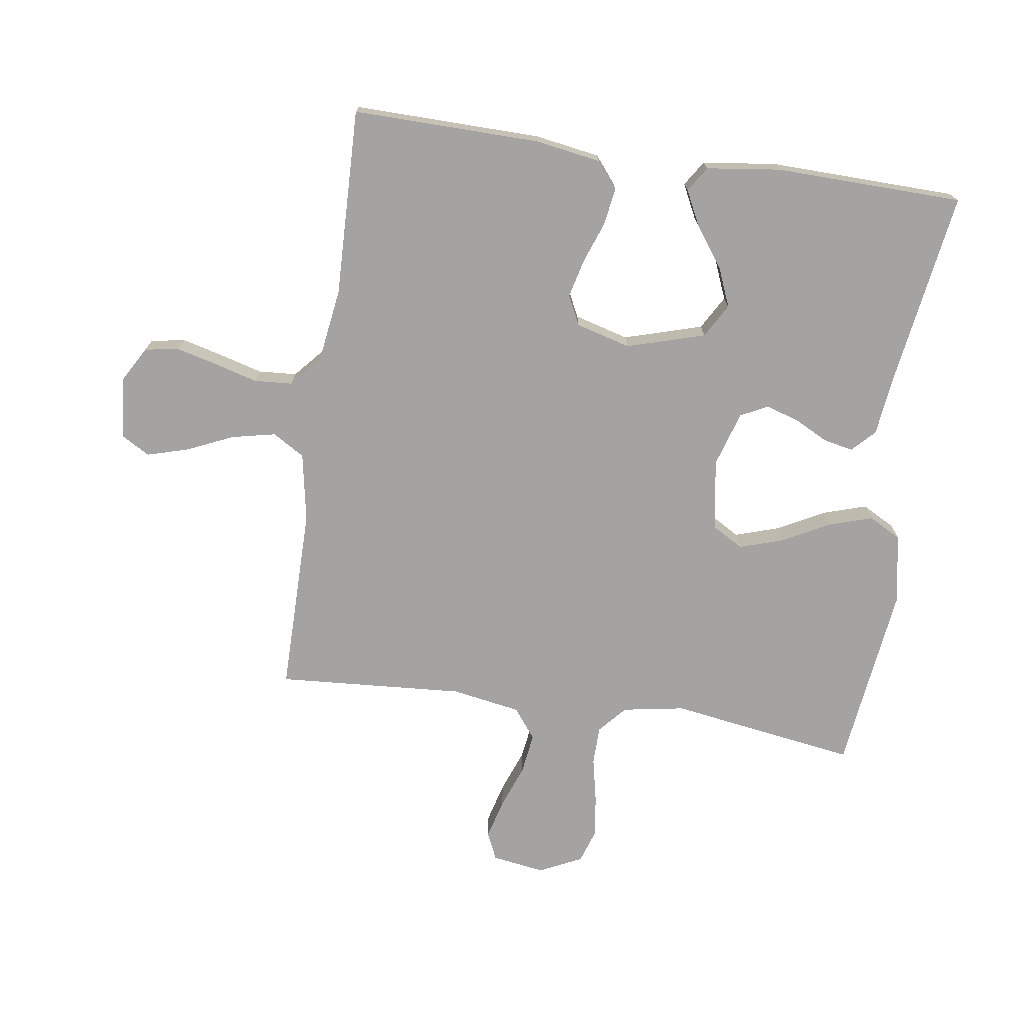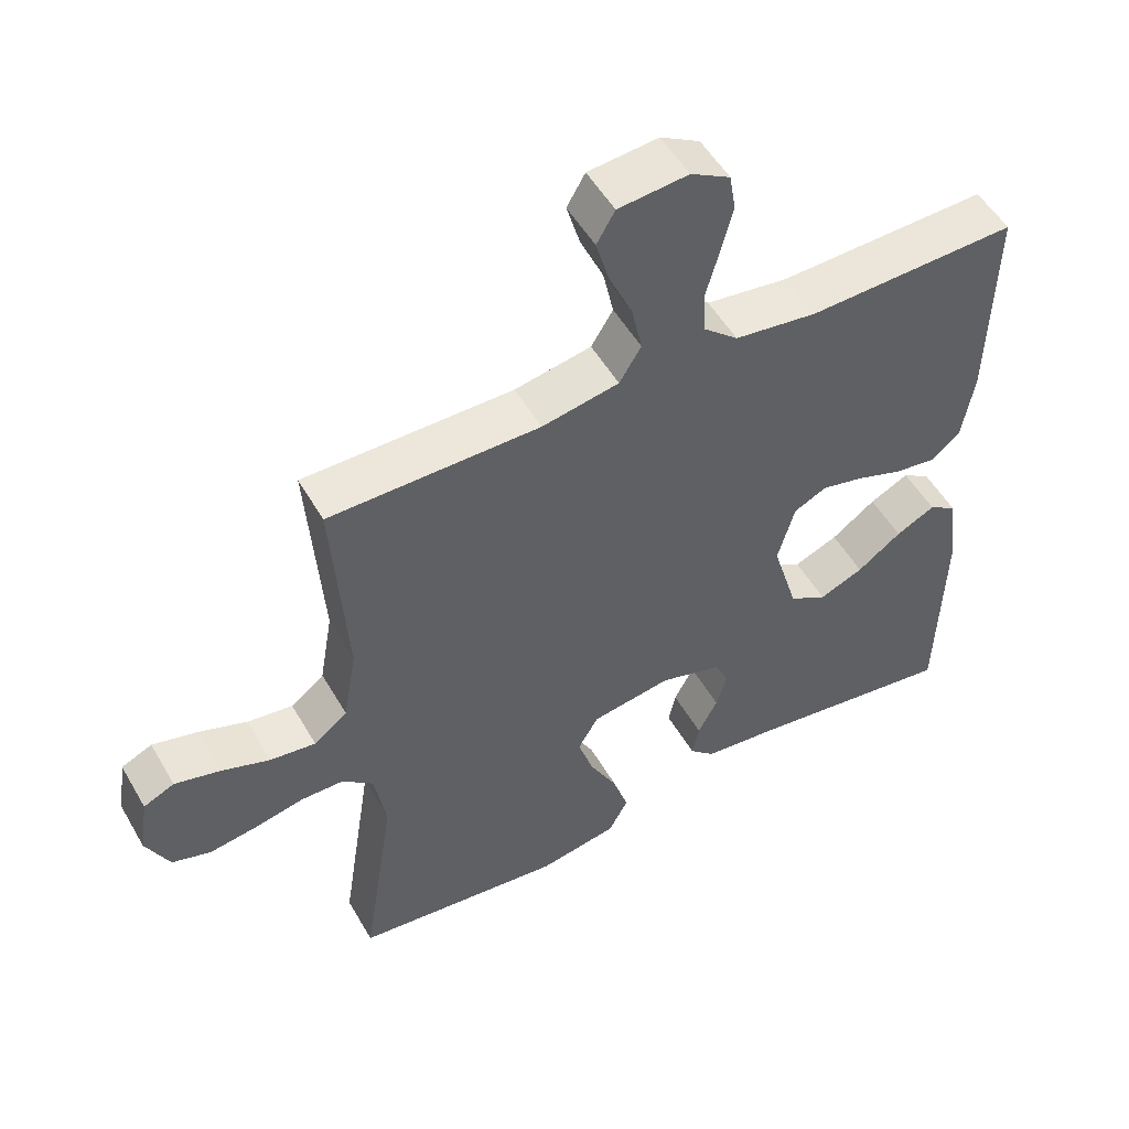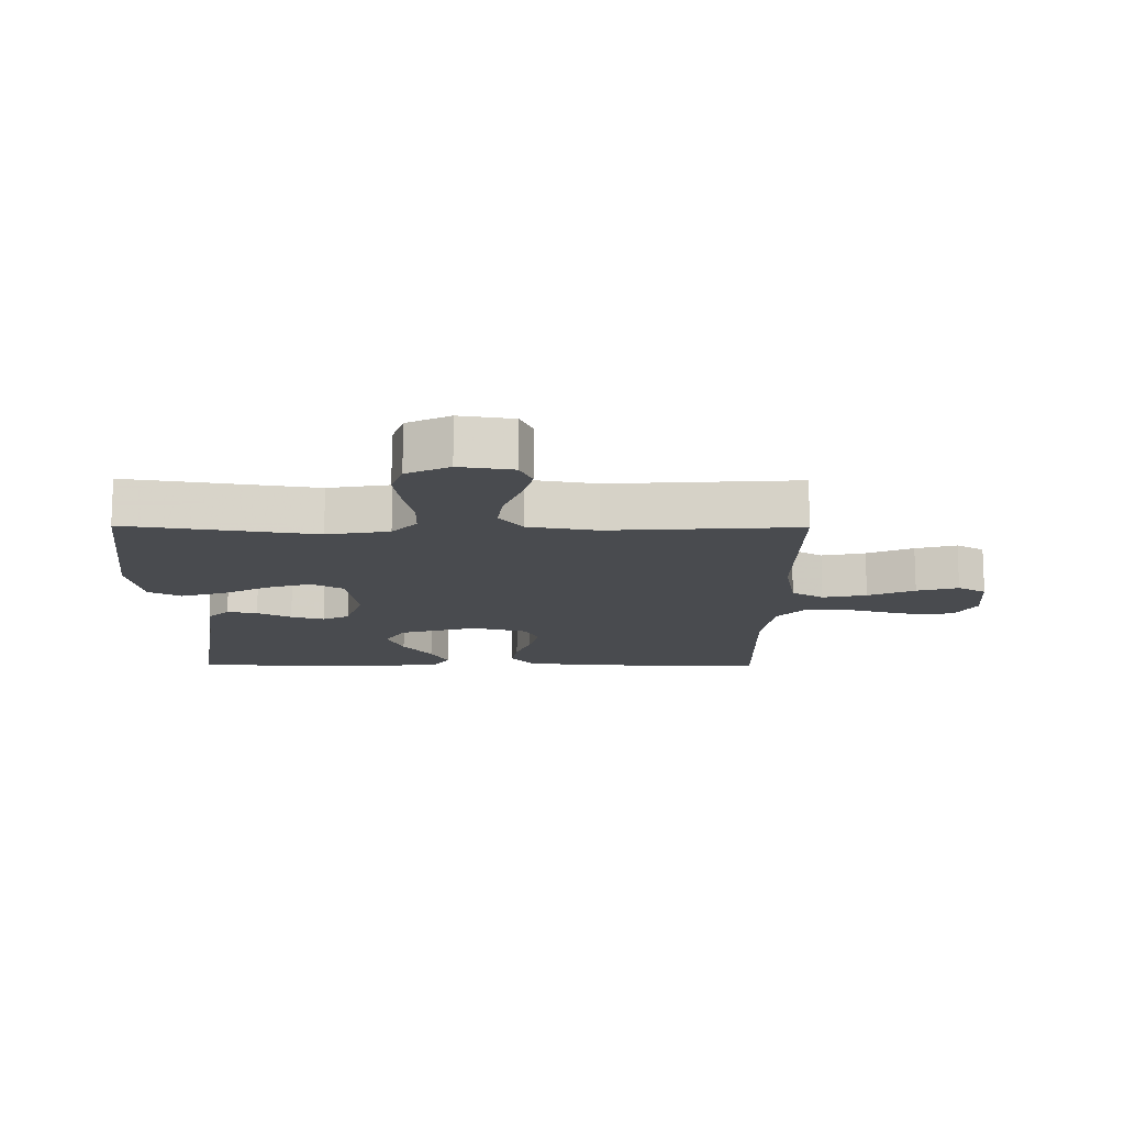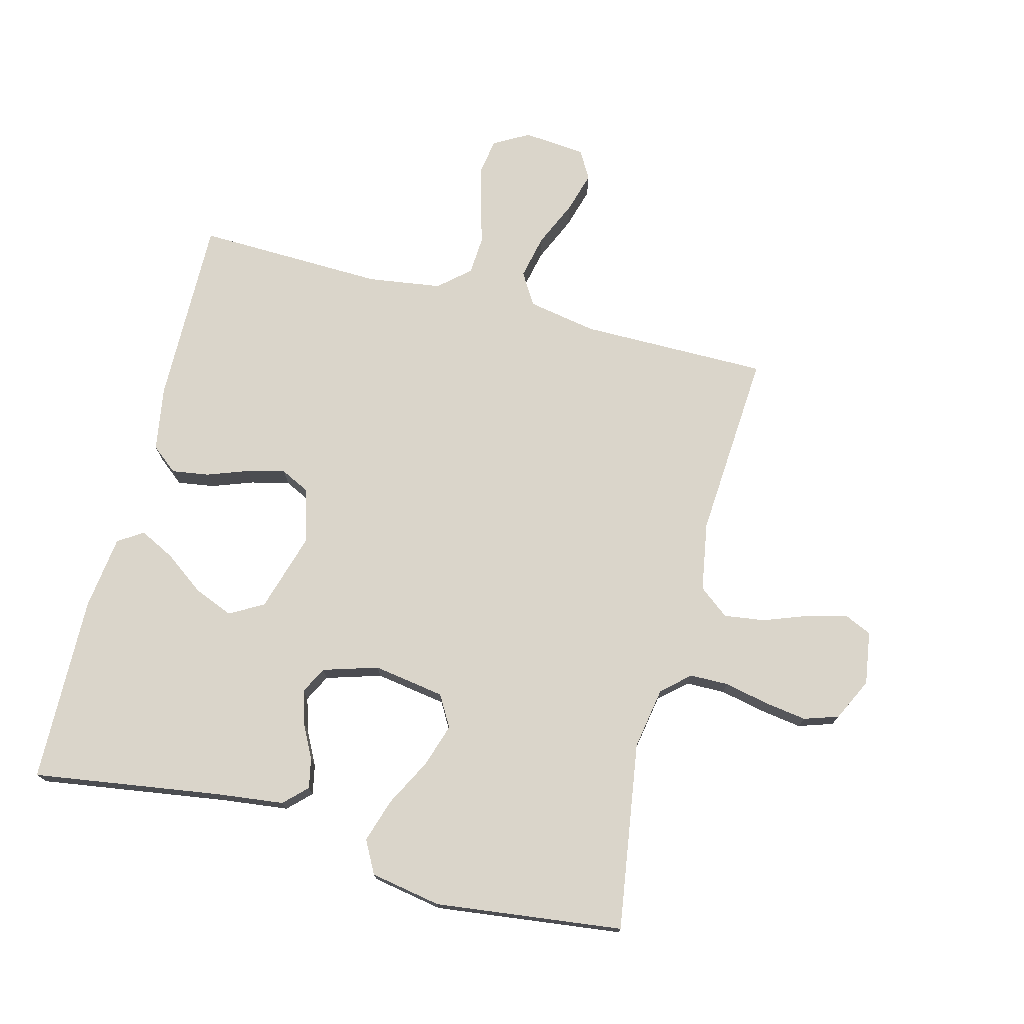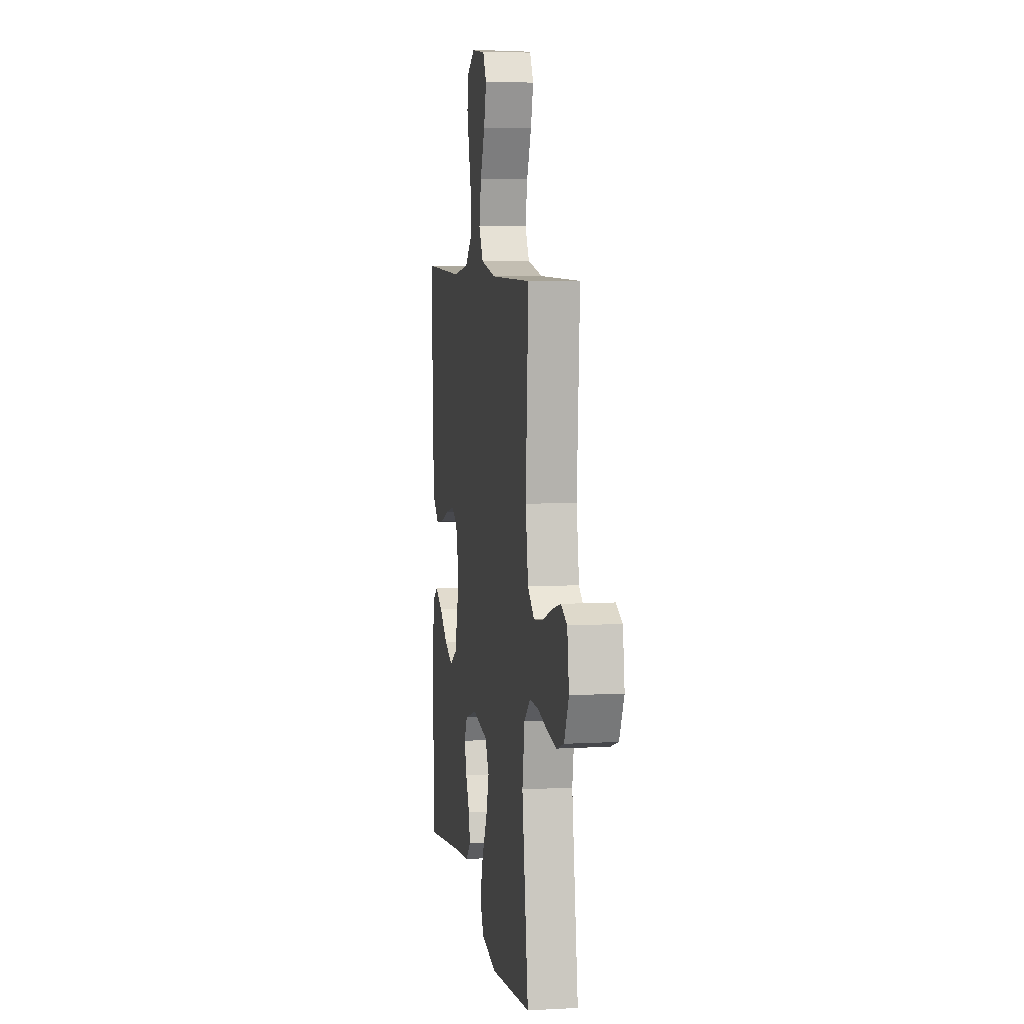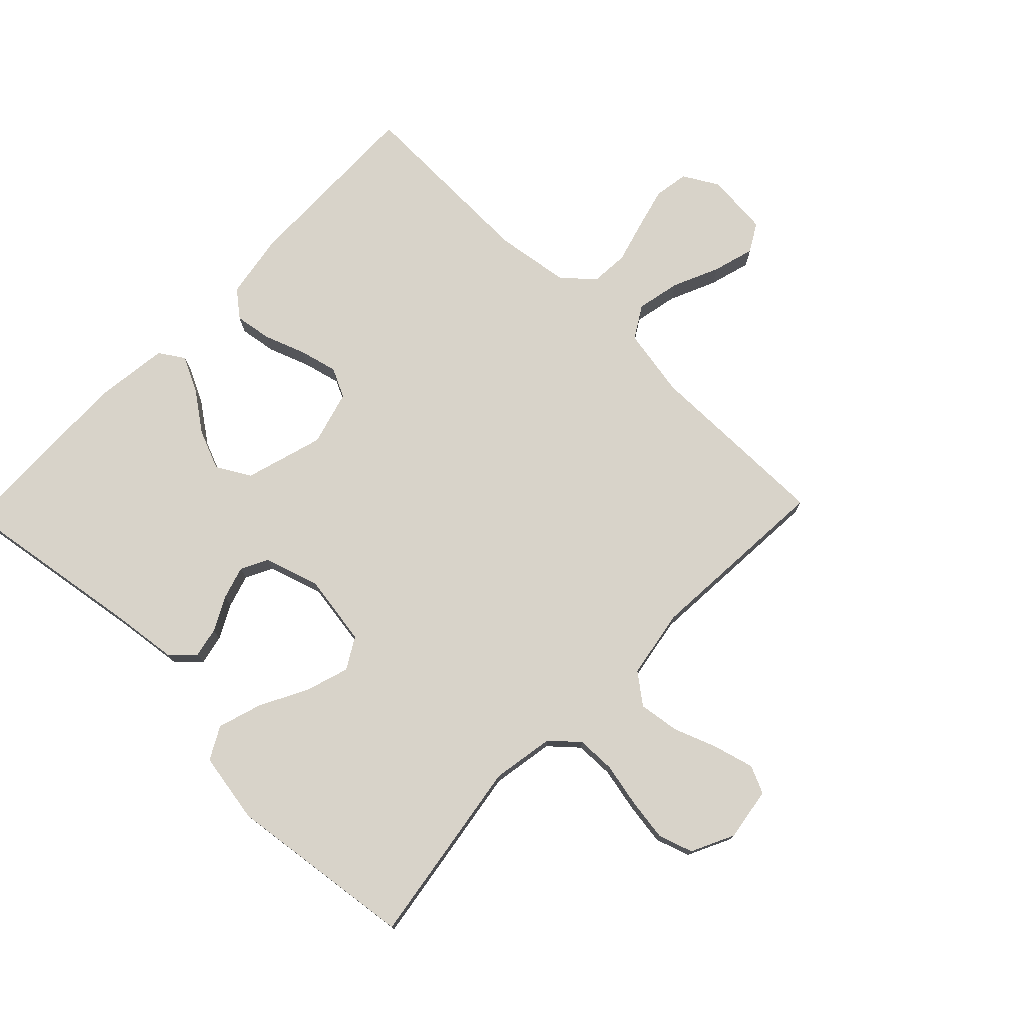
<metadata>
{"format":"obj","ext":"obj","renderer":"f3d","projection":"perspective","resolution":1024,"background":"white","views":[{"elev":-73.1,"azim":81.7,"up":"+Y"},{"elev":52.3,"azim":-29.4,"up":"+Z"},{"elev":-14.0,"azim":-90.5,"up":"+Y"},{"elev":74.3,"azim":-165.4,"up":"+Y"},{"elev":6.9,"azim":-99.2,"up":"+Z"},{"elev":76.0,"azim":-136.0,"up":"+Y"}]}
</metadata>
<code>
v -0.5 0.07 -0.5
v -0.454 0.07 -0.2
v -0.471 0.07 -0.101
v -0.515 0.07 -0.062
v -0.577 0.07 -0.061
v -0.647 0.07 -0.076
v -0.715 0.07 -0.086
v -0.77 0.07 -0.068
v -0.803 0.07 0
v -0.79 0.07 0.085
v -0.746 0.07 0.105
v -0.682 0.07 0.088
v -0.612 0.07 0.062
v -0.547 0.07 0.053
v -0.499 0.07 0.09
v -0.48 0.07 0.2
v -0.5 0.07 0.5
v -0.2 0.07 0.499
v -0.09 0.07 0.519
v -0.059 0.07 0.57
v -0.074 0.07 0.64
v -0.107 0.07 0.714
v -0.126 0.07 0.78
v -0.1 0.07 0.825
v 0 0.07 0.834
v 0.056 0.07 0.802
v 0.065 0.07 0.747
v 0.048 0.07 0.681
v 0.029 0.07 0.613
v 0.033 0.07 0.552
v 0.082 0.07 0.509
v 0.2 0.07 0.492
v 0.5 0.07 0.5
v 0.495 0.07 0.2
v 0.478 0.07 0.096
v 0.436 0.07 0.062
v 0.377 0.07 0.071
v 0.311 0.07 0.095
v 0.25 0.07 0.11
v 0.203 0.07 0.087
v 0.179 0.07 0
v 0.216 0.07 -0.125
v 0.27 0.07 -0.156
v 0.333 0.07 -0.13
v 0.396 0.07 -0.084
v 0.452 0.07 -0.056
v 0.492 0.07 -0.082
v 0.507 0.07 -0.2
v 0.5 0.07 -0.5
v 0.2 0.07 -0.455
v 0.092 0.07 -0.442
v 0.056 0.07 -0.407
v 0.066 0.07 -0.359
v 0.094 0.07 -0.305
v 0.11 0.07 -0.252
v 0.088 0.07 -0.209
v 0 0.07 -0.182
v -0.114 0.07 -0.2
v -0.143 0.07 -0.25
v -0.121 0.07 -0.319
v -0.081 0.07 -0.395
v -0.059 0.07 -0.465
v -0.087 0.07 -0.517
v -0.2 0.07 -0.537
v -0.5 0 -0.5
v -0.454 0 -0.2
v -0.471 0 -0.101
v -0.515 0 -0.062
v -0.577 0 -0.061
v -0.647 0 -0.076
v -0.715 0 -0.086
v -0.77 0 -0.068
v -0.803 0 0
v -0.79 0 0.085
v -0.746 0 0.105
v -0.682 0 0.088
v -0.612 0 0.062
v -0.547 0 0.053
v -0.499 0 0.09
v -0.48 0 0.2
v -0.5 0 0.5
v -0.2 0 0.499
v -0.09 0 0.519
v -0.059 0 0.57
v -0.074 0 0.64
v -0.107 0 0.714
v -0.126 0 0.78
v -0.1 0 0.825
v 0 0 0.834
v 0.056 0 0.802
v 0.065 0 0.747
v 0.048 0 0.681
v 0.029 0 0.613
v 0.033 0 0.552
v 0.082 0 0.509
v 0.2 0 0.492
v 0.5 0 0.5
v 0.495 0 0.2
v 0.478 0 0.096
v 0.436 0 0.062
v 0.377 0 0.071
v 0.311 0 0.095
v 0.25 0 0.11
v 0.203 0 0.087
v 0.179 0 0
v 0.216 0 -0.125
v 0.27 0 -0.156
v 0.333 0 -0.13
v 0.396 0 -0.084
v 0.452 0 -0.056
v 0.492 0 -0.082
v 0.507 0 -0.2
v 0.5 0 -0.5
v 0.2 0 -0.455
v 0.092 0 -0.442
v 0.056 0 -0.407
v 0.066 0 -0.359
v 0.094 0 -0.305
v 0.11 0 -0.252
v 0.088 0 -0.209
v 0 0 -0.182
v -0.114 0 -0.2
v -0.143 0 -0.25
v -0.121 0 -0.319
v -0.081 0 -0.395
v -0.059 0 -0.465
v -0.087 0 -0.517
v -0.2 0 -0.537
f 63 64 1 2
f 60 61 62 63
f 59 60 63 2
f 58 59 2 3
f 57 58 3 4
f 51 52 53 54
f 50 51 54 55
f 49 50 55
f 48 49 55 56
f 44 45 46 47
f 43 44 47 48
f 35 36 37 38
f 35 38 39
f 32 33 34 35
f 31 32 35 39
f 30 31 39 40
f 26 27 28 29
f 24 25 26 29
f 24 29 30
f 21 22 23 24
f 20 21 24 30
f 19 20 30 40
f 16 17 18
f 15 16 18 19
f 10 11 12 13
f 10 13 14
f 9 10 14
f 8 9 14
f 5 6 7 8
f 5 8 14
f 4 5 14 15
f 43 48 56 57
f 42 43 57 4
f 41 42 4 15
f 15 19 40 41
f 66 65 128 127
f 127 126 125 124
f 66 127 124 123
f 67 66 123 122
f 68 67 122 121
f 118 117 116 115
f 119 118 115 114
f 119 114 113
f 120 119 113 112
f 111 110 109 108
f 112 111 108 107
f 102 101 100 99
f 103 102 99
f 99 98 97 96
f 103 99 96 95
f 104 103 95 94
f 93 92 91 90
f 93 90 89 88
f 94 93 88
f 88 87 86 85
f 94 88 85 84
f 104 94 84 83
f 82 81 80
f 83 82 80 79
f 77 76 75 74
f 78 77 74
f 78 74 73
f 78 73 72
f 72 71 70 69
f 78 72 69
f 79 78 69 68
f 121 120 112 107
f 68 121 107 106
f 79 68 106 105
f 105 104 83 79
f 1 65 66 2
f 2 66 67 3
f 3 67 68 4
f 4 68 69 5
f 5 69 70 6
f 6 70 71 7
f 7 71 72 8
f 8 72 73 9
f 9 73 74 10
f 10 74 75 11
f 11 75 76 12
f 12 76 77 13
f 13 77 78 14
f 14 78 79 15
f 15 79 80 16
f 16 80 81 17
f 17 81 82 18
f 18 82 83 19
f 19 83 84 20
f 20 84 85 21
f 21 85 86 22
f 22 86 87 23
f 23 87 88 24
f 24 88 89 25
f 25 89 90 26
f 26 90 91 27
f 27 91 92 28
f 28 92 93 29
f 29 93 94 30
f 30 94 95 31
f 31 95 96 32
f 32 96 97 33
f 33 97 98 34
f 34 98 99 35
f 35 99 100 36
f 36 100 101 37
f 37 101 102 38
f 38 102 103 39
f 39 103 104 40
f 40 104 105 41
f 41 105 106 42
f 42 106 107 43
f 43 107 108 44
f 44 108 109 45
f 45 109 110 46
f 46 110 111 47
f 47 111 112 48
f 48 112 113 49
f 49 113 114 50
f 50 114 115 51
f 51 115 116 52
f 52 116 117 53
f 53 117 118 54
f 54 118 119 55
f 55 119 120 56
f 56 120 121 57
f 57 121 122 58
f 58 122 123 59
f 59 123 124 60
f 60 124 125 61
f 61 125 126 62
f 62 126 127 63
f 63 127 128 64
f 64 128 65 1

</code>
